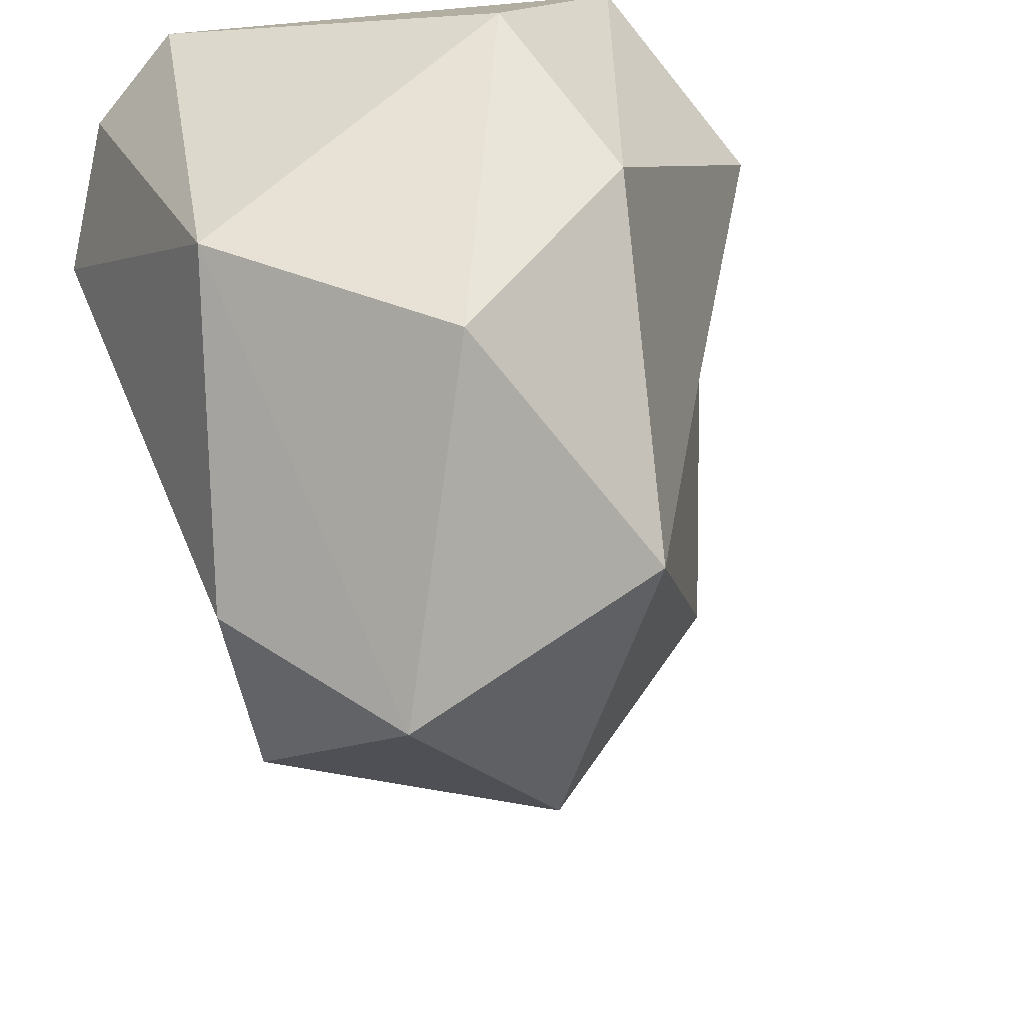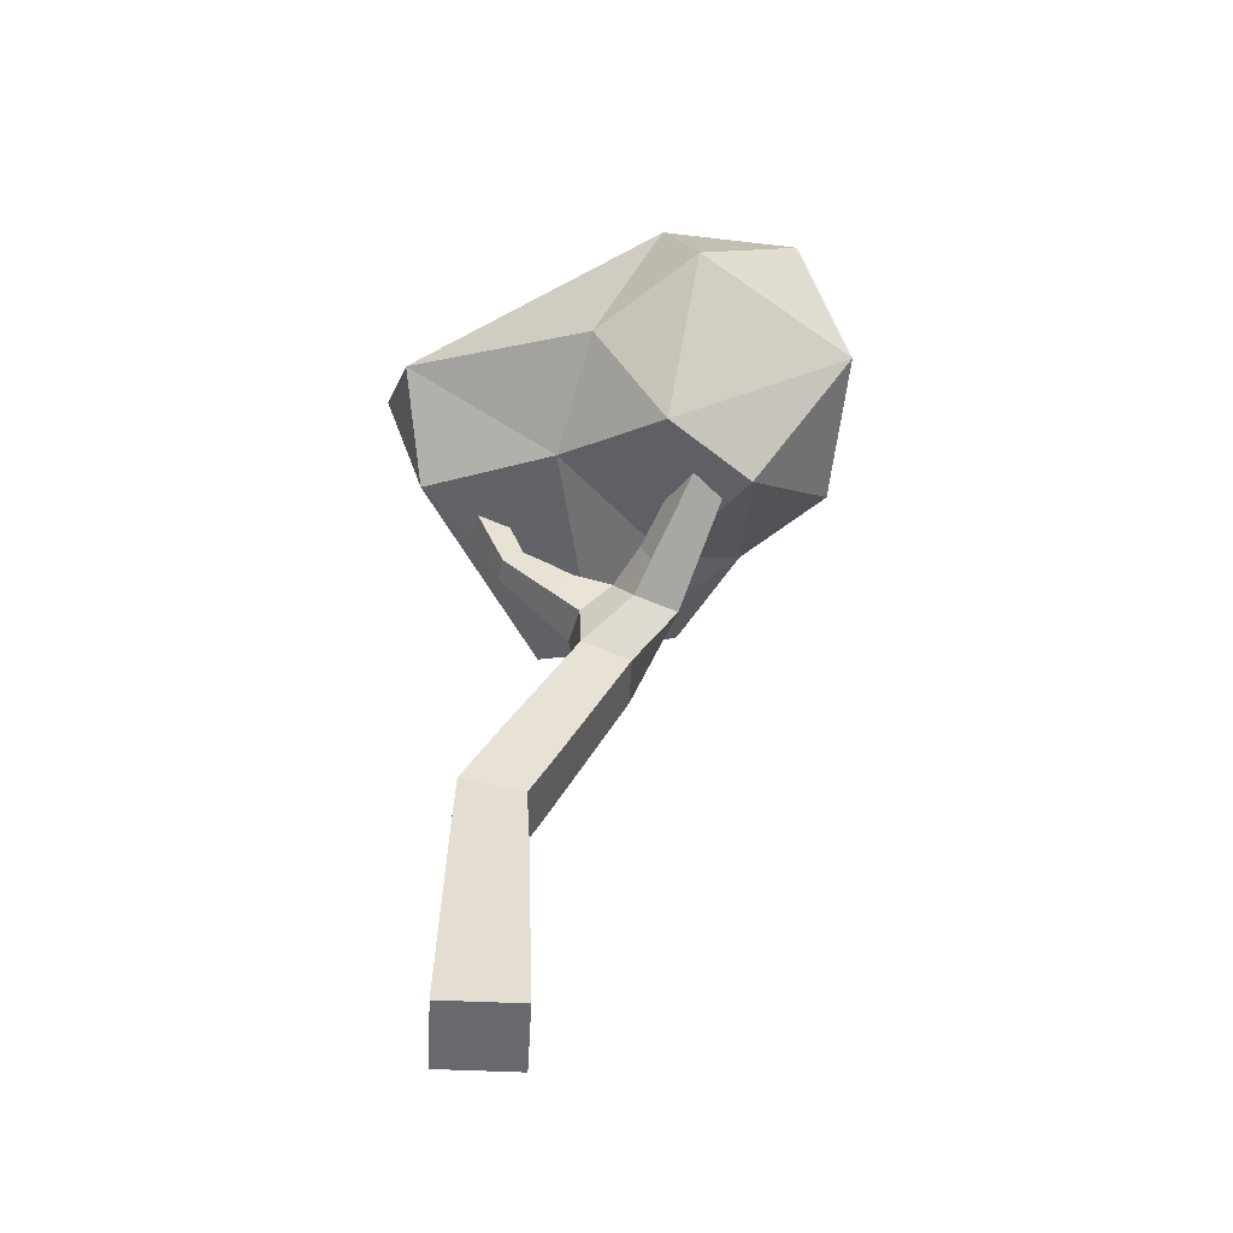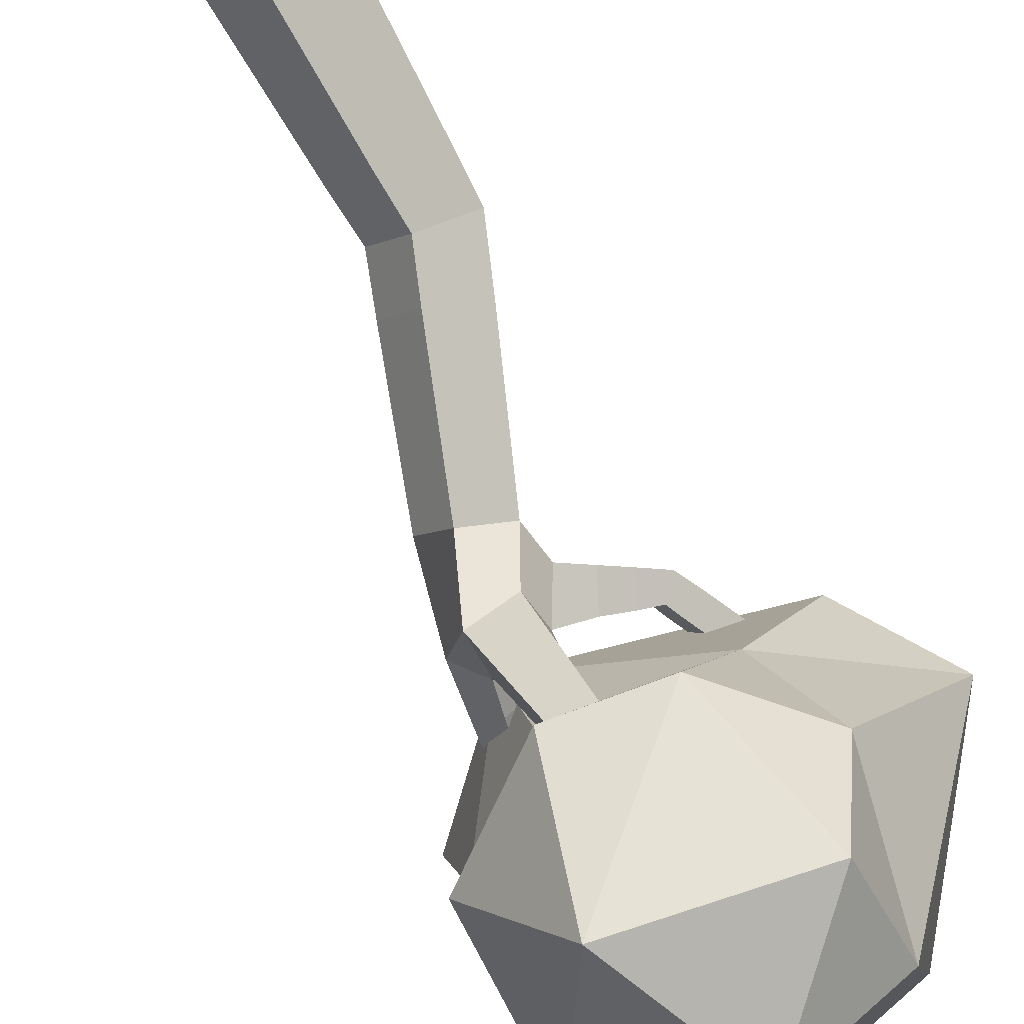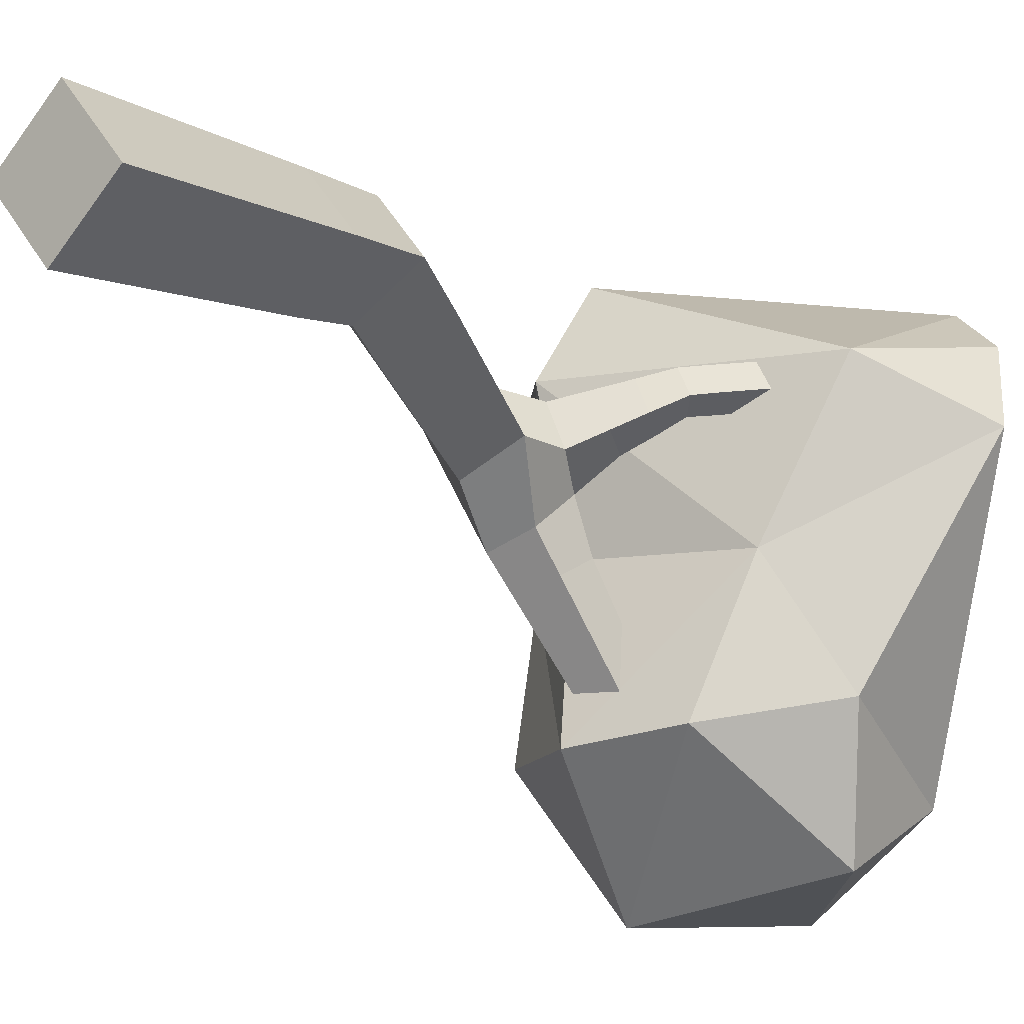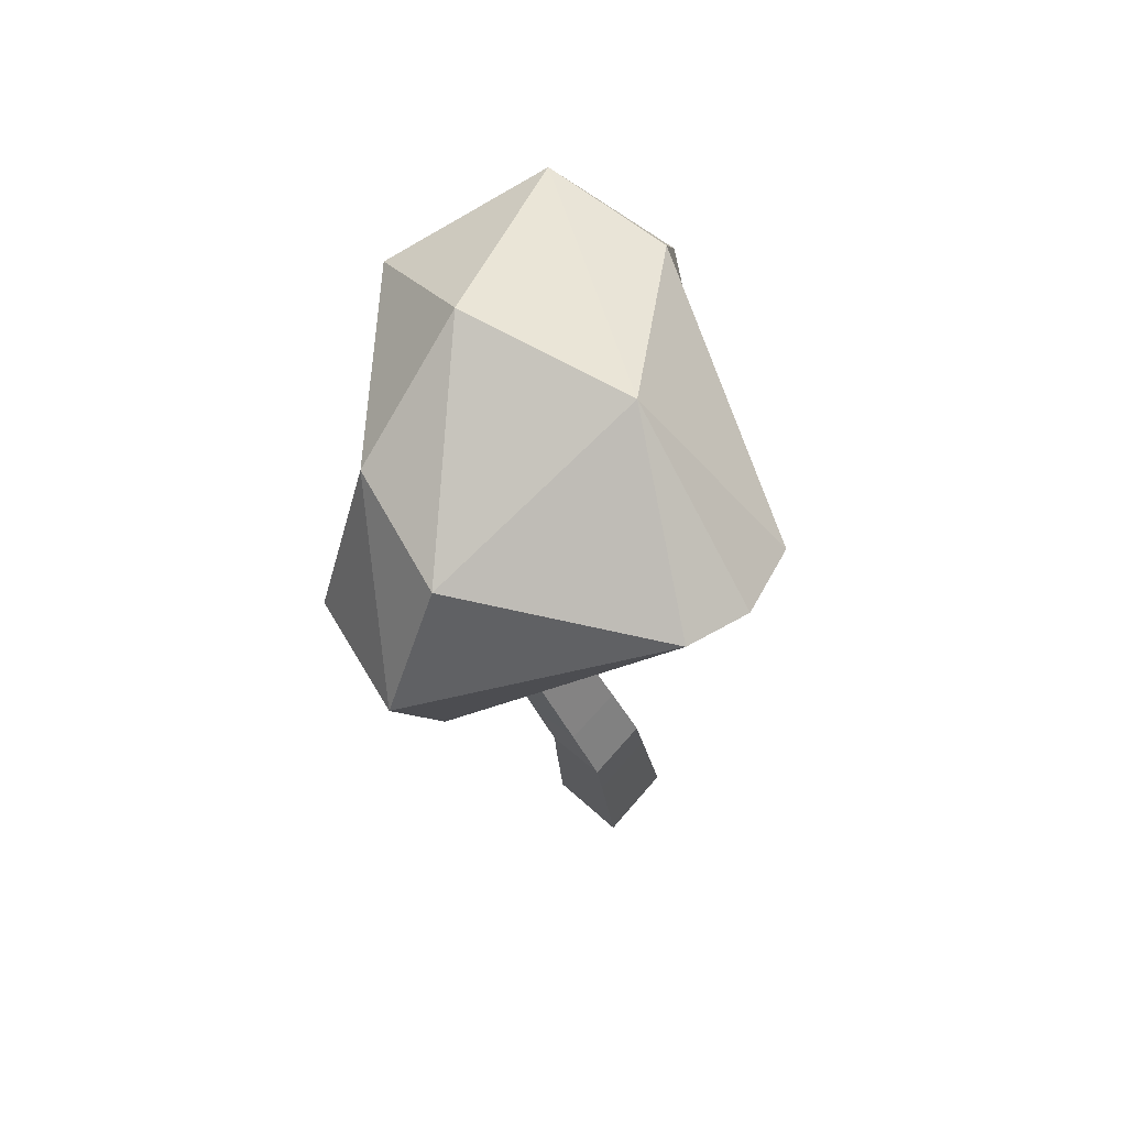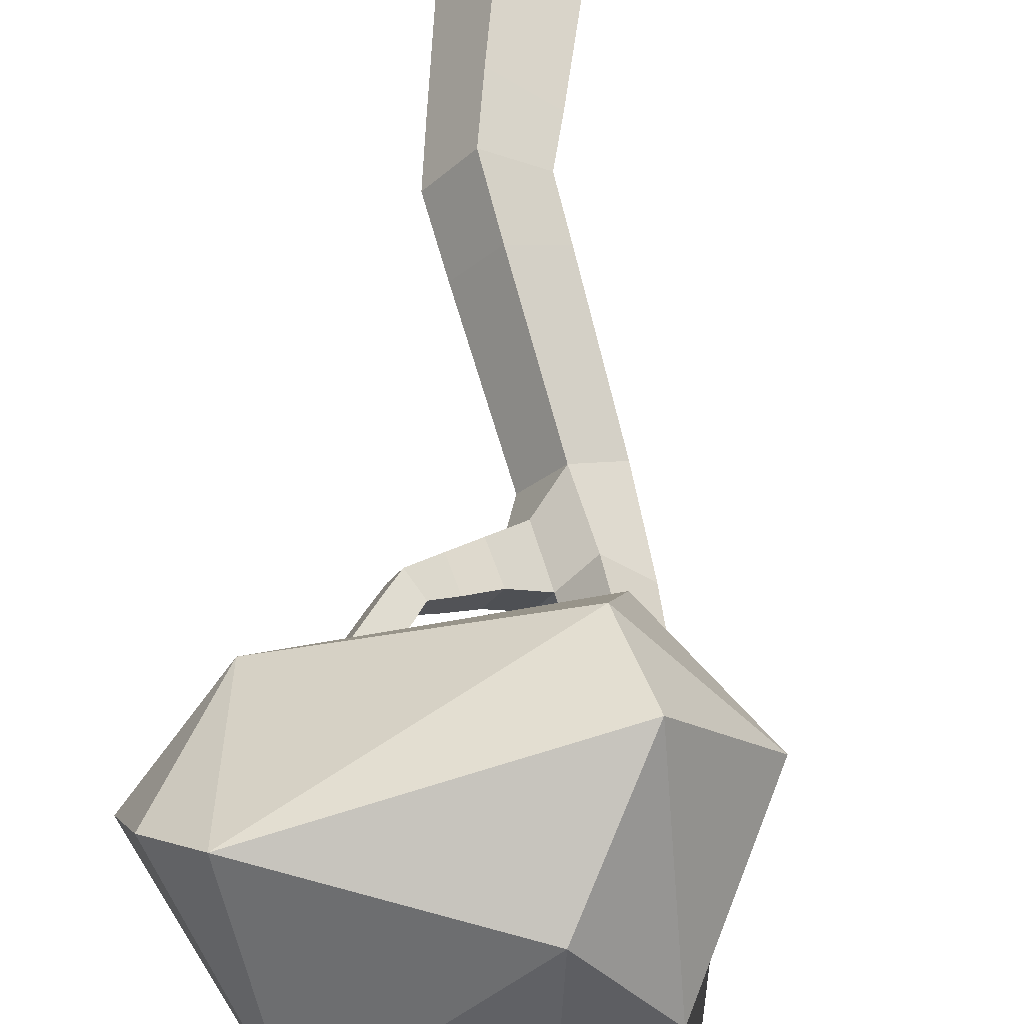
<metadata>
{"format":"obj","ext":"obj","renderer":"f3d","projection":"perspective","resolution":1024,"background":"white","views":[{"elev":-16.8,"azim":-165.3,"up":"+Z"},{"elev":-46.0,"azim":140.4,"up":"+Y"},{"elev":-78.0,"azim":33.0,"up":"+Z"},{"elev":-16.6,"azim":43.6,"up":"+Z"},{"elev":68.2,"azim":5.4,"up":"+Y"},{"elev":61.4,"azim":-171.1,"up":"+Z"}]}
</metadata>
<code>
o Cube.002_Cube.024
v 0.08099 -0.04366 0.5155
v -0.5161 -0.04366 0.07738
v -0.08099 0.04366 -0.5155
v 0.5161 0.04366 -0.07738
v -0.1208 2.5 0.6464
v -0.5734 2.358 0.296
v -0.224 2.409 -0.1764
v 0.2286 2.552 0.174
v -1.621 5.997 0.518
v -1.867 5.997 0.3329
v -1.706 6.149 0.1186
v -1.46 6.149 0.3036
v -0.9341 5.436 -2.162
v -0.6387 5.436 -2.1
v -0.669 5.7 -1.956
v -0.9643 5.7 -2.018
v -0.01949 5.231 0.03965
v -0.1232 5.225 0.2518
v -0.2873 5.377 0.1753
v -0.1836 5.382 -0.03678
v 0.328 6.211 0.2732
v 0.2207 6.199 0.4832
v 0.02442 6.29 0.3882
v 0.1317 6.302 0.1782
v 0.02661 0.6656 0.553
v -0.5355 0.6656 0.1405
v -0.1259 0.7478 -0.4177
v 0.4362 0.7478 -0.005201
v -0.02037 1.278 0.5853
v -0.5522 1.278 0.195
v -0.1647 1.356 -0.3331
v 0.3672 1.356 0.05715
v -0.06491 1.859 0.616
v -0.5681 1.859 0.2467
v -0.2014 1.933 -0.253
v 0.3018 1.933 0.1163
v -0.3754 3.063 0.4825
v -0.7644 2.797 0.1682
v -0.4232 2.83 -0.2826
v -0.03413 3.096 0.03159
v -0.5767 3.493 0.3491
v -0.9516 3.236 0.04635
v -0.6228 3.269 -0.3881
v -0.248 3.525 -0.0853
v -0.7692 3.904 0.2217
v -1.13 3.657 -0.07014
v -0.8136 3.688 -0.4888
v -0.4523 3.935 -0.197
v -0.9561 4.303 0.09789
v -1.304 4.065 -0.1833
v -0.9989 4.095 -0.5867
v -0.6508 4.333 -0.3055
v -1.234 4.883 0.1126
v -1.586 4.883 -0.1513
v -1.356 5.1 -0.4572
v -0.9924 5.058 -0.1226
v -1.342 5.195 0.226
v -1.664 5.195 -0.01584
v -1.454 5.394 -0.2961
v -1.132 5.394 -0.05418
v -1.44 5.478 0.329
v -1.736 5.478 0.1072
v -1.543 5.66 -0.1498
v -1.247 5.66 0.07199
v -1.533 5.744 0.4257
v -1.803 5.744 0.2227
v -1.626 5.91 -0.01251
v -1.356 5.91 0.1905
v -1.271 4.628 -0.9047
v -0.8359 4.628 -0.8135
v -0.8476 5.015 -0.5076
v -1.315 5.016 -0.6926
v -1.193 4.814 -1.195
v -0.7904 4.814 -1.11
v -0.8316 5.174 -0.9137
v -1.234 5.174 -0.9982
v -1.123 4.983 -1.457
v -0.7493 4.983 -1.378
v -0.7875 5.316 -1.196
v -1.161 5.316 -1.275
v -1.057 5.141 -1.703
v -0.7108 5.141 -1.63
v -0.7462 5.45 -1.461
v -1.093 5.45 -1.534
v -0.9944 5.291 -1.937
v -0.6741 5.291 -1.869
v -0.7068 5.577 -1.713
v -1.027 5.577 -1.78
v -0.6193 4.68 -0.3245
v -0.7849 4.68 0.03742
v -0.4049 4.876 -0.1931
v -0.5453 4.876 0.1137
v -0.711 5.16 0.03793
v -0.5706 5.16 -0.2689
v -0.2177 5.047 -0.07839
v -0.3361 5.047 0.1804
v -0.4759 5.287 0.1164
v -0.3575 5.287 -0.1423
v 0.06429 5.454 0.09462
v -0.043 5.442 0.3046
v -0.2392 5.532 0.2097
v -0.132 5.544 -0.000371
v 0.1302 5.643 0.1393
v 0.02292 5.631 0.3493
v -0.1733 5.722 0.2543
v -0.06604 5.734 0.04427
v 0.1961 5.832 0.1839
v 0.08883 5.82 0.3939
v -0.1074 5.911 0.2989
v -0.000121 5.923 0.08892
v 0.262 6.022 0.2286
v 0.1548 6.009 0.4386
v -0.04149 6.1 0.3436
v 0.0658 6.112 0.1336
v 0.1041 7.54 -2.374
v -0.1398 5.301 -2.105
v 0.5131 6.219 -1.878
v 1.271 6.884 -0.071
v 0.9951 7.257 0.6417
v 0.7039 6 0.3809
v 0.5149 7.462 1.042
v -2.218 7.23 -2.184
v -1.458 8.364 -1.198
v -2.085 5.748 -2.053
v -1.043 5.083 -2.171
v -1.366 6.078 -3.182
v 0.1729 6.557 -2.927
v -0.9307 7.499 -3.049
v -1.256 5.434 -0.7945
v -1.381 5.791 1.286
v -1.773 6.493 1.456
v -2.465 6.16 0.468
v -2.107 7.627 -0.1106
v -2.188 6.092 -0.7707
v -1.451 5.291 0.4846
v -0.0147 8.306 -0.5872
v -1.435 7.632 0.853
v 0.1437 5.683 -0.9263
f 71 72 55 56
f 52 89 90 49
f 36 33 29 32
f 35 36 32 31
f 34 35 31 30
f 33 34 30 29
f 32 29 25 28
f 90 56 53 49
f 72 69 54 55
f 31 32 28 27
f 30 31 27 26
f 29 30 26 25
f 28 25 1 4
f 27 28 4 3
f 52 70 71 89
f 70 52 51 69
f 26 27 3 2
f 25 26 2 1
f 24 23 22 21
f 50 49 53 54
f 16 15 14 13
f 69 51 50 54
f 12 11 10 9
f 1 2 3 4
f 5 6 34 33
f 6 7 35 34
f 7 8 36 35
f 8 5 33 36
f 37 38 6 5
f 38 39 7 6
f 39 40 8 7
f 40 37 5 8
f 41 42 38 37
f 42 43 39 38
f 43 44 40 39
f 44 41 37 40
f 45 46 42 41
f 46 47 43 42
f 47 48 44 43
f 48 45 41 44
f 49 50 46 45
f 50 51 47 46
f 51 52 48 47
f 52 49 45 48
f 57 58 54 53
f 58 59 55 54
f 59 60 56 55
f 60 57 53 56
f 61 62 58 57
f 62 63 59 58
f 63 64 60 59
f 64 61 57 60
f 65 66 62 61
f 66 67 63 62
f 67 68 64 63
f 68 65 61 64
f 9 10 66 65
f 10 11 67 66
f 11 12 68 67
f 12 9 65 68
f 73 74 70 69
f 74 75 71 70
f 75 76 72 71
f 76 73 69 72
f 77 78 74 73
f 78 79 75 74
f 79 80 76 75
f 80 77 73 76
f 81 82 78 77
f 82 83 79 78
f 83 84 80 79
f 84 81 77 80
f 85 86 82 81
f 86 87 83 82
f 87 88 84 83
f 88 85 81 84
f 13 14 86 85
f 14 15 87 86
f 15 16 88 87
f 16 13 85 88
f 91 92 90 89
f 92 93 56 90
f 93 94 71 56
f 94 91 89 71
f 95 96 92 91
f 96 97 93 92
f 97 98 94 93
f 98 95 91 94
f 17 18 96 95
f 18 19 97 96
f 19 20 98 97
f 20 17 95 98
f 99 100 18 17
f 100 101 19 18
f 101 102 20 19
f 102 99 17 20
f 103 104 100 99
f 104 105 101 100
f 105 106 102 101
f 106 103 99 102
f 107 108 104 103
f 108 109 105 104
f 109 110 106 105
f 110 107 103 106
f 111 112 108 107
f 112 113 109 108
f 113 114 110 109
f 114 111 107 110
f 21 22 112 111
f 22 23 113 112
f 23 24 114 113
f 24 21 111 114
f 127 115 117
f 118 136 119
f 120 130 135
f 123 128 122
f 126 125 124
f 127 126 128
f 125 116 138
f 134 129 135
f 130 131 132
f 133 132 131
f 122 126 124
f 136 137 121
f 120 121 130
f 138 120 135
f 118 120 138
f 117 118 138
f 115 127 128
f 136 128 123
f 121 137 131
f 121 131 130
f 134 135 132
f 135 130 132
f 118 115 136
f 120 118 119
f 117 138 116
f 119 136 121
f 127 117 116
f 117 115 118
f 119 121 120
f 137 123 133
f 133 123 122
f 122 128 126
f 116 125 126
f 126 127 116
f 125 138 129
f 129 134 125
f 134 122 124
f 129 138 135
f 125 134 124
f 115 128 136
f 137 136 123
f 134 132 133 122
f 137 133 131

</code>
